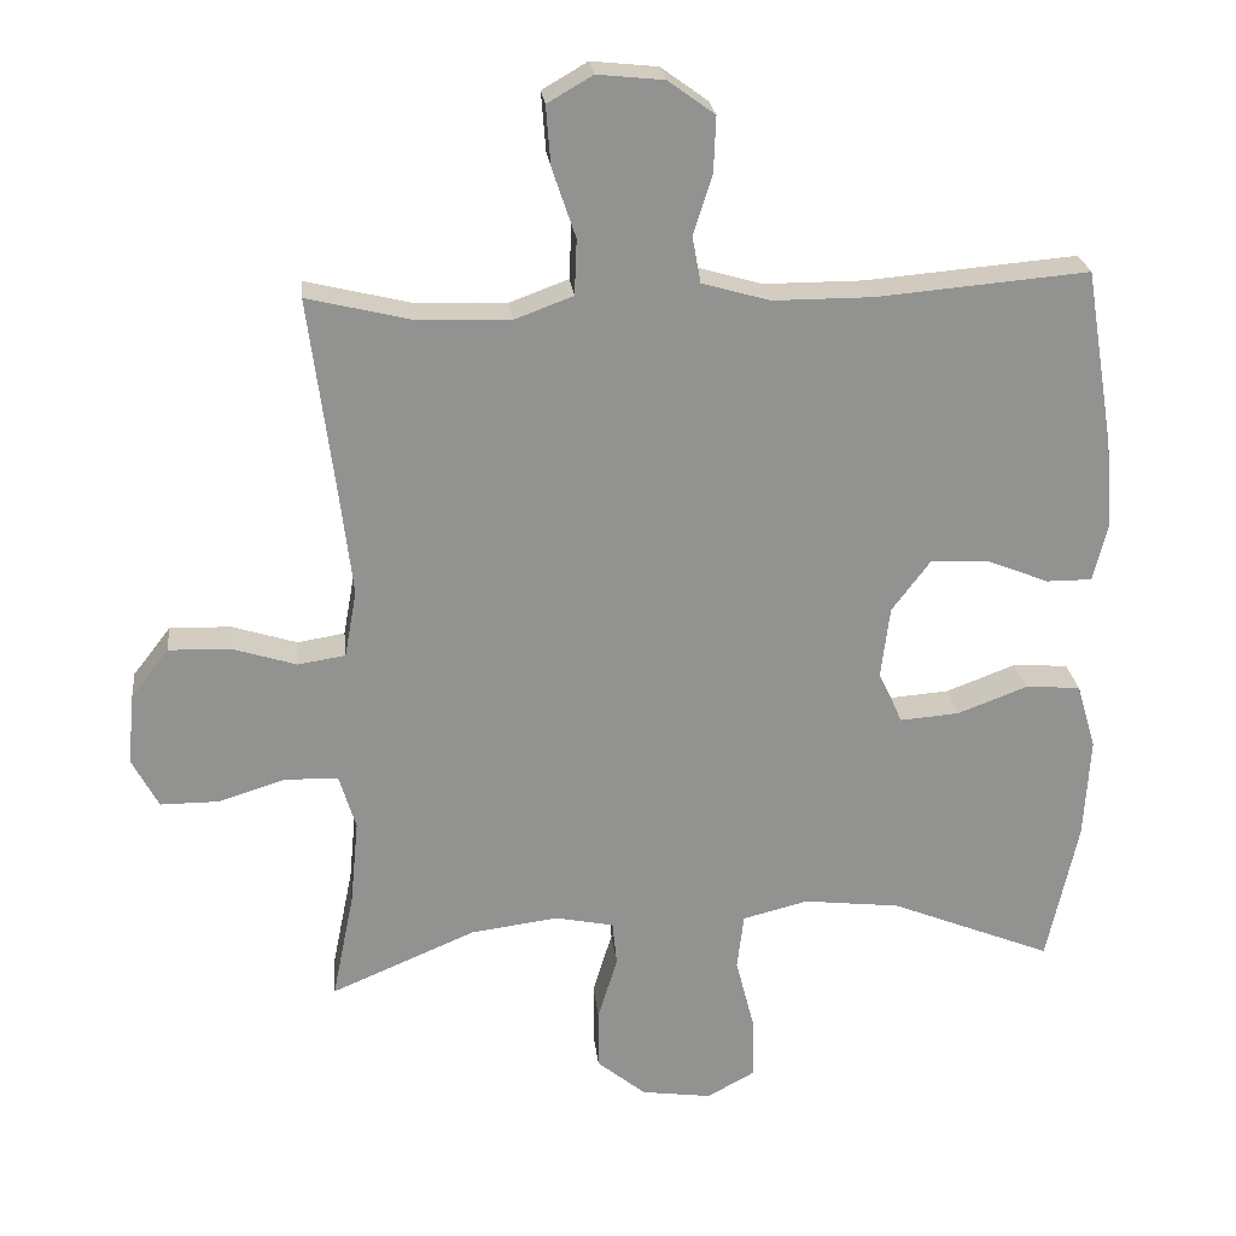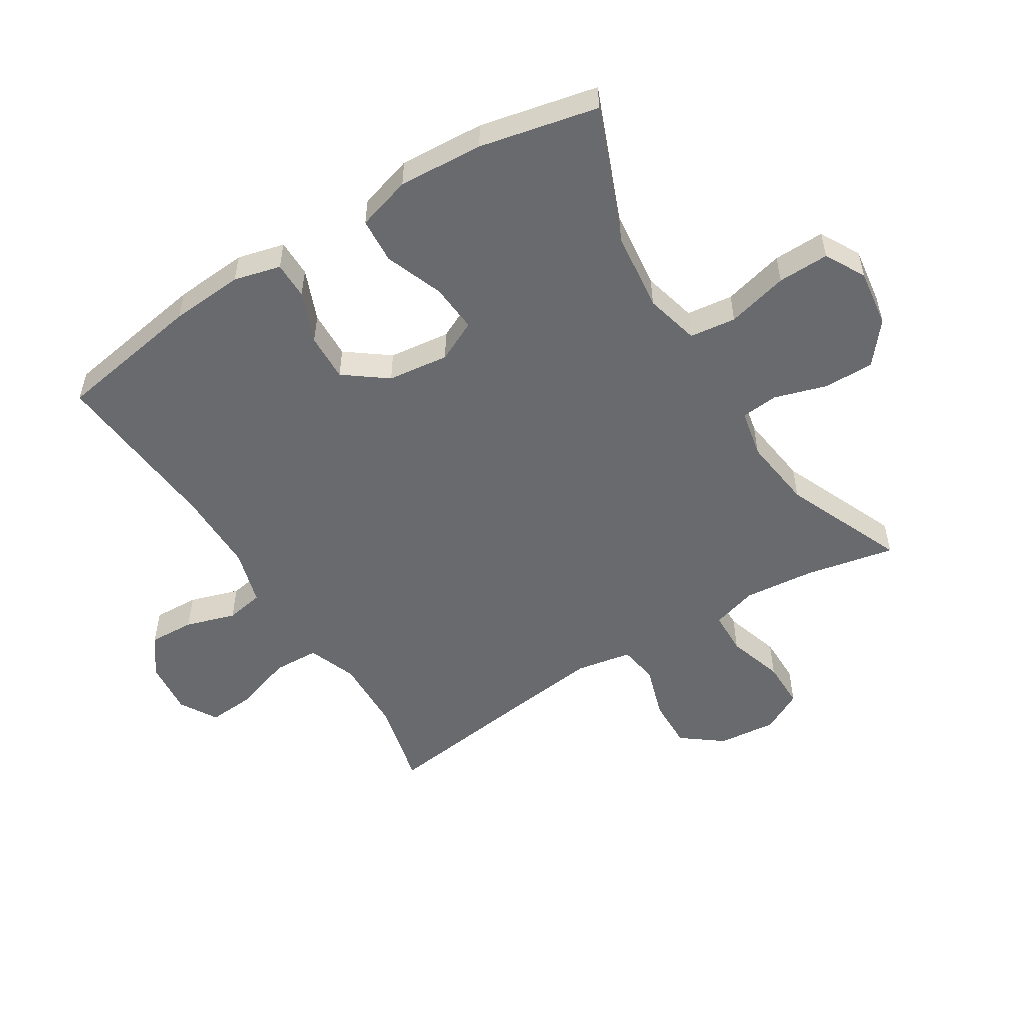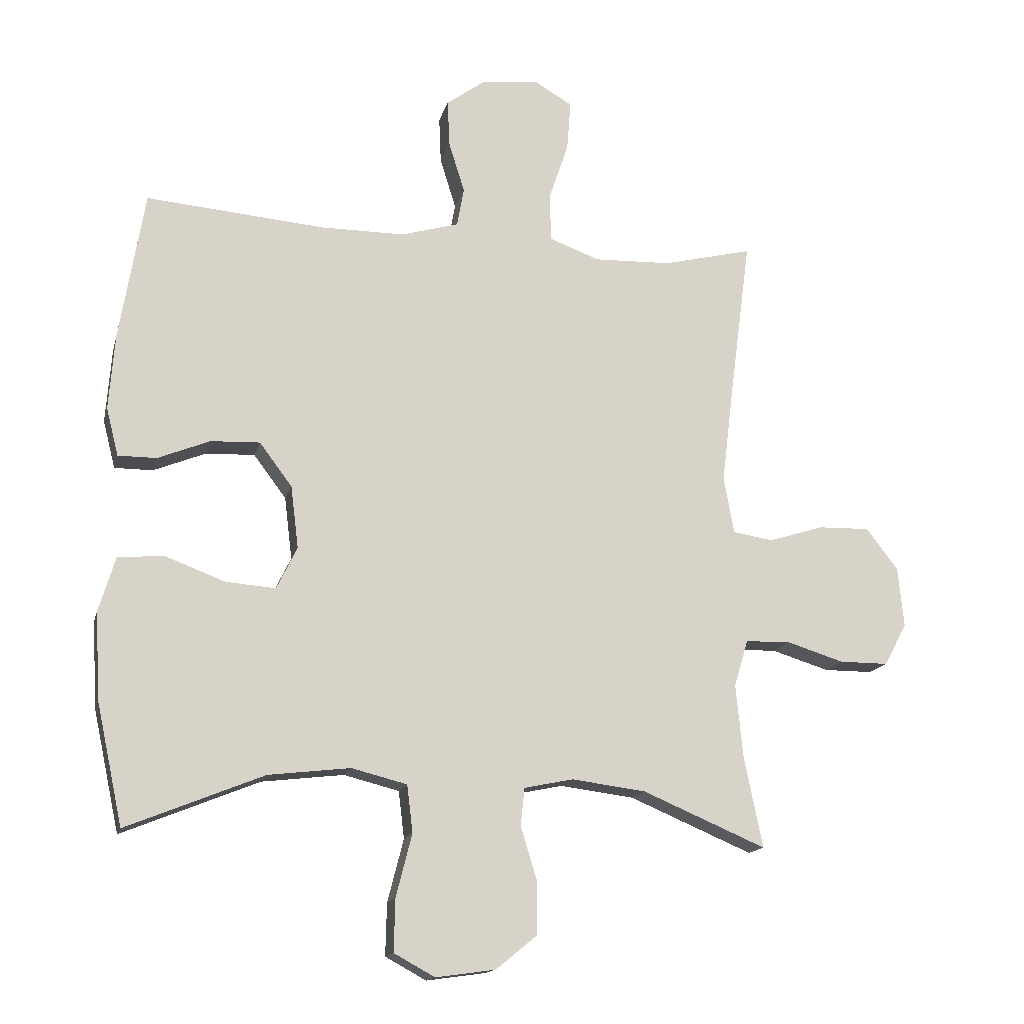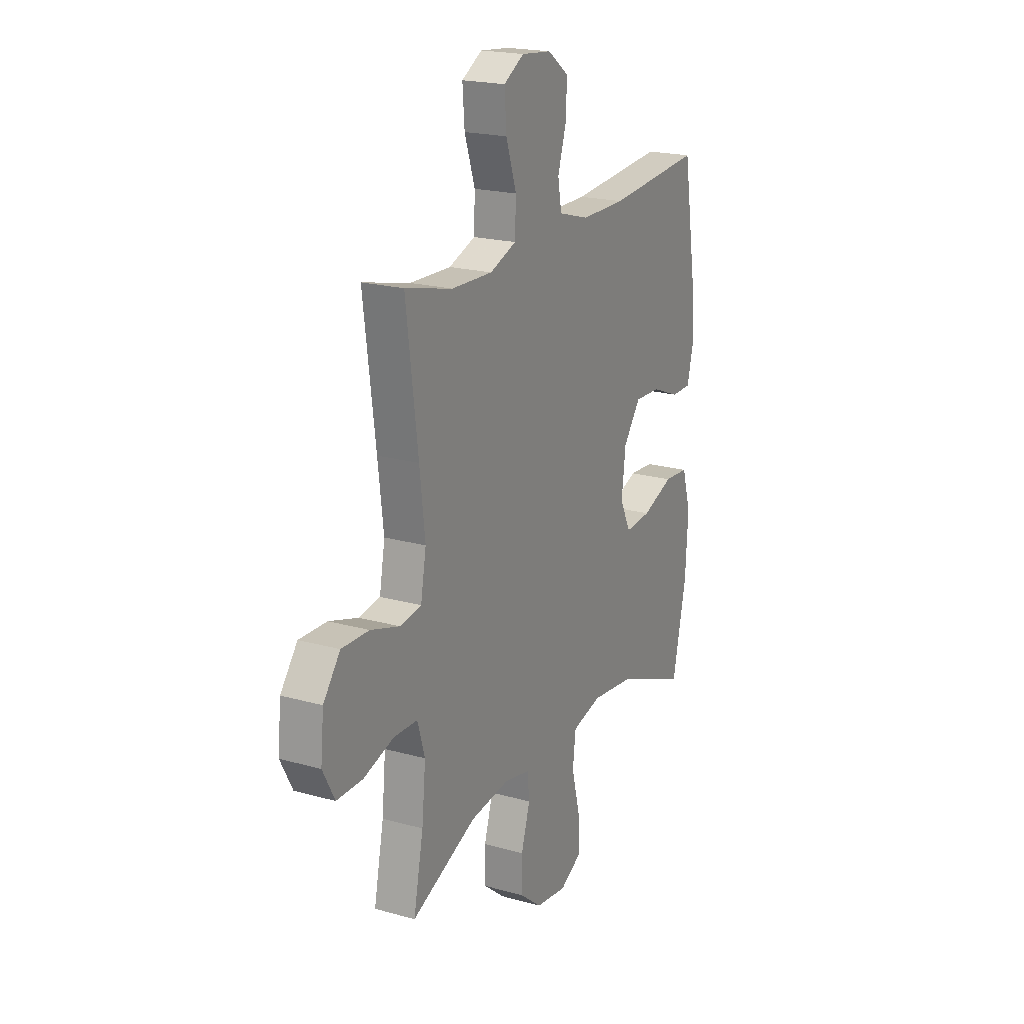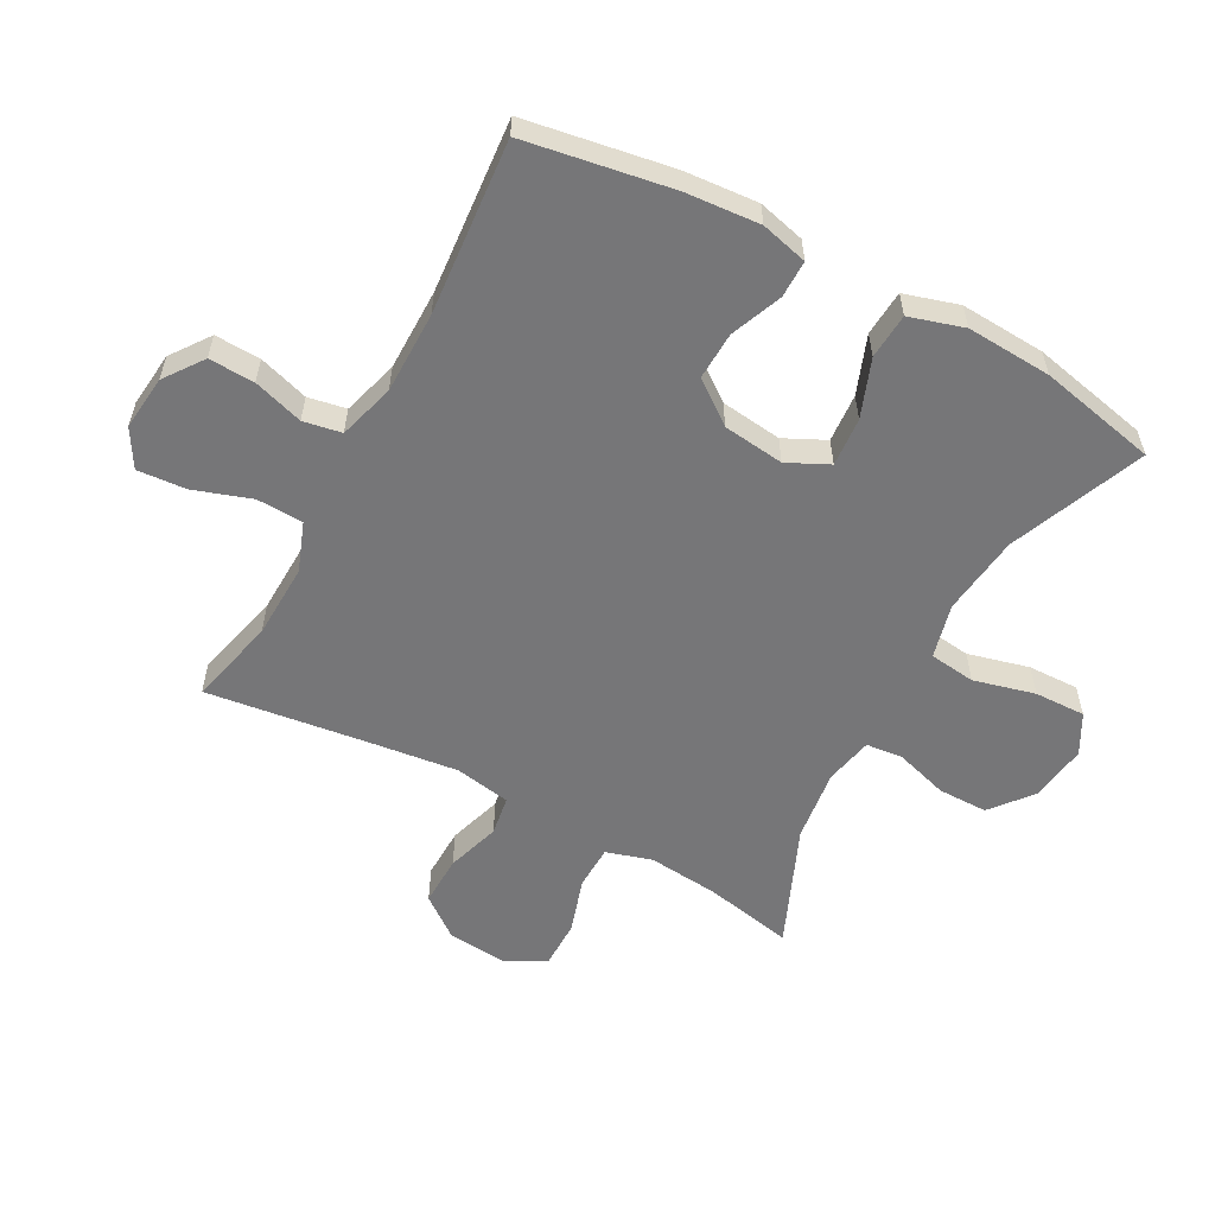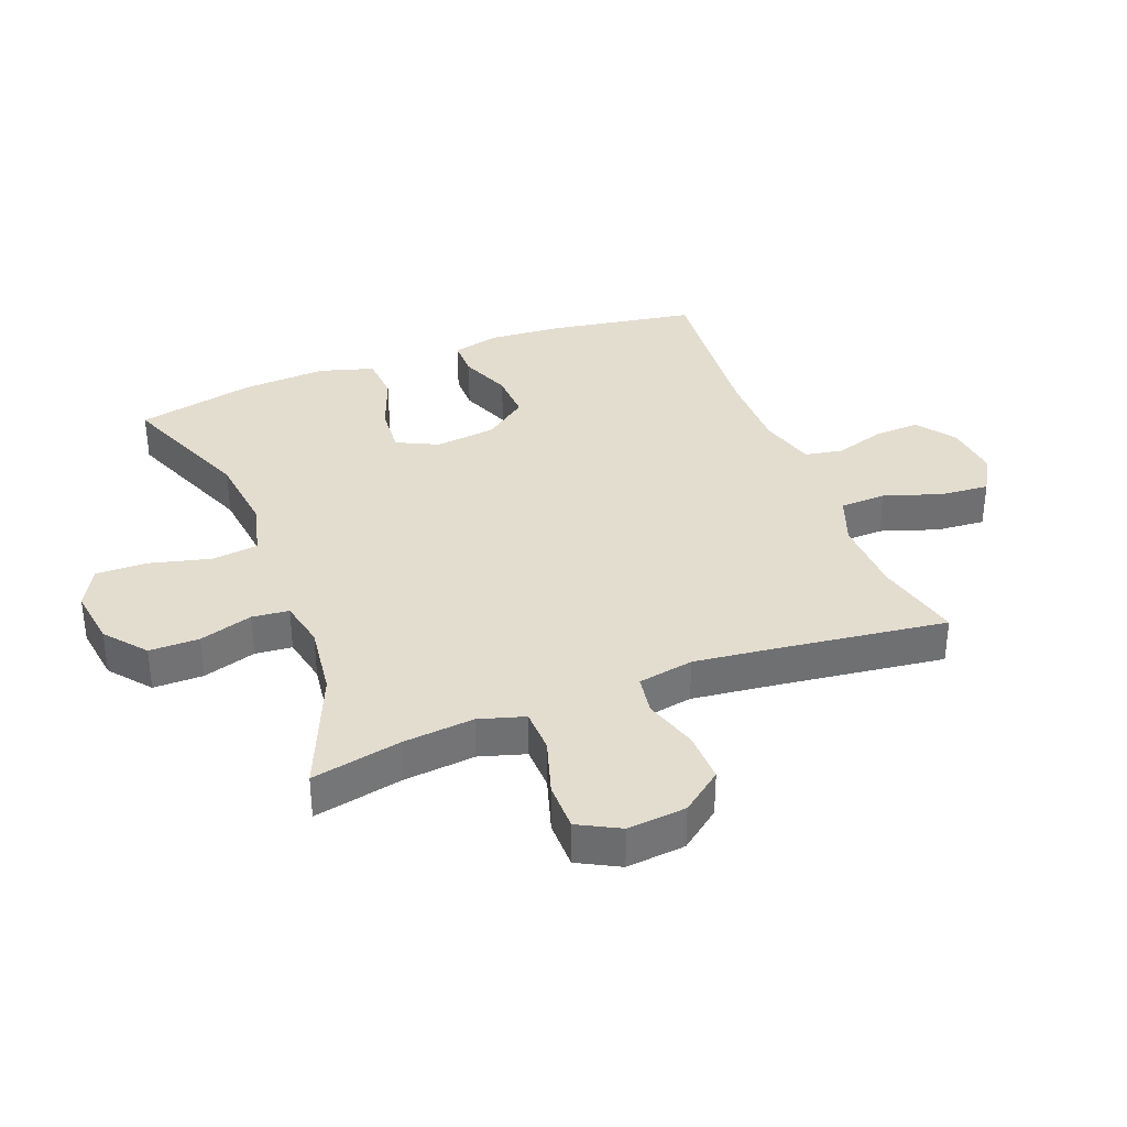
<metadata>
{"format":"obj","ext":"obj","renderer":"f3d","projection":"perspective","resolution":1024,"background":"white","views":[{"elev":24.2,"azim":-6.2,"up":"+Z"},{"elev":-53.0,"azim":121.9,"up":"+Y"},{"elev":-15.1,"azim":166.7,"up":"+Z"},{"elev":20.4,"azim":-62.9,"up":"+Z"},{"elev":-56.9,"azim":61.6,"up":"+Y"},{"elev":35.5,"azim":-111.1,"up":"+Y"}]}
</metadata>
<code>
v 0.5 0.07 0.5
v 0.539 0.07 0.265
v 0.548 0.07 0.147
v 0.529 0.07 0.072
v 0.469 0.07 0.072
v 0.387 0.07 0.105
v 0.31 0.07 0.108
v 0.259 0.07 0.04
v 0.247 0.07 -0.058
v 0.279 0.07 -0.124
v 0.357 0.07 -0.118
v 0.45 0.07 -0.083
v 0.523 0.07 -0.088
v 0.549 0.07 -0.175
v 0.541 0.07 -0.311
v 0.5 0.07 -0.5
v 0.285 0.07 -0.413
v 0.157 0.07 -0.398
v 0.07 0.07 -0.42
v 0.061 0.07 -0.494
v 0.086 0.07 -0.592
v 0.088 0.07 -0.674
v 0.024 0.07 -0.709
v -0.069 0.07 -0.696
v -0.134 0.07 -0.643
v -0.134 0.07 -0.563
v -0.108 0.07 -0.478
v -0.114 0.07 -0.419
v -0.191 0.07 -0.403
v -0.307 0.07 -0.418
v -0.5 0.07 -0.5
v -0.471 0.07 -0.357
v -0.46 0.07 -0.243
v -0.482 0.07 -0.17
v -0.552 0.07 -0.168
v -0.642 0.07 -0.196
v -0.719 0.07 -0.196
v -0.754 0.07 -0.13
v -0.745 0.07 -0.036
v -0.695 0.07 0.029
v -0.614 0.07 0.027
v -0.528 0.07 0
v -0.465 0.07 0.01
v -0.449 0.07 0.099
v -0.465 0.07 0.232
v -0.5 0.07 0.5
v -0.36 0.07 0.466
v -0.239 0.07 0.462
v -0.161 0.07 0.491
v -0.158 0.07 0.565
v -0.189 0.07 0.657
v -0.195 0.07 0.735
v -0.135 0.07 0.77
v -0.047 0.07 0.761
v 0.015 0.07 0.716
v 0.012 0.07 0.643
v -0.013 0.07 0.563
v -0.002 0.07 0.502
v 0.088 0.07 0.476
v 0.22 0.07 0.476
v 0.5 0 0.5
v 0.539 0 0.265
v 0.548 0 0.147
v 0.529 0 0.072
v 0.469 0 0.072
v 0.387 0 0.105
v 0.31 0 0.108
v 0.259 0 0.04
v 0.247 0 -0.058
v 0.279 0 -0.124
v 0.357 0 -0.118
v 0.45 0 -0.083
v 0.523 0 -0.088
v 0.549 0 -0.175
v 0.541 0 -0.311
v 0.5 0 -0.5
v 0.285 0 -0.413
v 0.157 0 -0.398
v 0.07 0 -0.42
v 0.061 0 -0.494
v 0.086 0 -0.592
v 0.088 0 -0.674
v 0.024 0 -0.709
v -0.069 0 -0.696
v -0.134 0 -0.643
v -0.134 0 -0.563
v -0.108 0 -0.478
v -0.114 0 -0.419
v -0.191 0 -0.403
v -0.307 0 -0.418
v -0.5 0 -0.5
v -0.471 0 -0.357
v -0.46 0 -0.243
v -0.482 0 -0.17
v -0.552 0 -0.168
v -0.642 0 -0.196
v -0.719 0 -0.196
v -0.754 0 -0.13
v -0.745 0 -0.036
v -0.695 0 0.029
v -0.614 0 0.027
v -0.528 0 0
v -0.465 0 0.01
v -0.449 0 0.099
v -0.465 0 0.232
v -0.5 0 0.5
v -0.36 0 0.466
v -0.239 0 0.462
v -0.161 0 0.491
v -0.158 0 0.565
v -0.189 0 0.657
v -0.195 0 0.735
v -0.135 0 0.77
v -0.047 0 0.761
v 0.015 0 0.716
v 0.012 0 0.643
v -0.013 0 0.563
v -0.002 0 0.502
v 0.088 0 0.476
v 0.22 0 0.476
f 55 56 57
f 54 55 57
f 53 54 57
f 52 53 57
f 51 52 57
f 50 51 57
f 49 50 57 58
f 48 49 58 59
f 45 46 47
f 44 45 47 48
f 48 59 60
f 44 48 60
f 43 44 60
f 40 41 42
f 39 40 42
f 38 39 42
f 37 38 42
f 36 37 42
f 35 36 42
f 34 35 42 43
f 30 31 32
f 29 30 32 33
f 43 60 1
f 34 43 1
f 33 34 1
f 29 33 1
f 28 29 1
f 25 26 27
f 24 25 27
f 23 24 27
f 22 23 27
f 21 22 27
f 20 21 27
f 15 16 17
f 14 15 17
f 13 14 17
f 12 13 17
f 11 12 17
f 10 11 17 18
f 9 10 18 19
f 4 5 6
f 3 4 6
f 2 3 6
f 1 2 6
f 1 6 7
f 28 1 7 8
f 19 20 27 28
f 8 9 19 28
f 117 116 115
f 117 115 114
f 117 114 113
f 117 113 112
f 117 112 111
f 117 111 110
f 118 117 110 109
f 119 118 109 108
f 107 106 105
f 108 107 105 104
f 120 119 108
f 120 108 104
f 120 104 103
f 102 101 100
f 102 100 99
f 102 99 98
f 102 98 97
f 102 97 96
f 102 96 95
f 103 102 95 94
f 92 91 90
f 93 92 90 89
f 61 120 103
f 61 103 94
f 61 94 93
f 61 93 89
f 61 89 88
f 87 86 85
f 87 85 84
f 87 84 83
f 87 83 82
f 87 82 81
f 87 81 80
f 77 76 75
f 77 75 74
f 77 74 73
f 77 73 72
f 77 72 71
f 78 77 71 70
f 79 78 70 69
f 66 65 64
f 66 64 63
f 66 63 62
f 66 62 61
f 67 66 61
f 68 67 61 88
f 88 87 80 79
f 88 79 69 68
f 1 61 62 2
f 2 62 63 3
f 3 63 64 4
f 4 64 65 5
f 5 65 66 6
f 6 66 67 7
f 7 67 68 8
f 8 68 69 9
f 9 69 70 10
f 10 70 71 11
f 11 71 72 12
f 12 72 73 13
f 13 73 74 14
f 14 74 75 15
f 15 75 76 16
f 16 76 77 17
f 17 77 78 18
f 18 78 79 19
f 19 79 80 20
f 20 80 81 21
f 21 81 82 22
f 22 82 83 23
f 23 83 84 24
f 24 84 85 25
f 25 85 86 26
f 26 86 87 27
f 27 87 88 28
f 28 88 89 29
f 29 89 90 30
f 30 90 91 31
f 31 91 92 32
f 32 92 93 33
f 33 93 94 34
f 34 94 95 35
f 35 95 96 36
f 36 96 97 37
f 37 97 98 38
f 38 98 99 39
f 39 99 100 40
f 40 100 101 41
f 41 101 102 42
f 42 102 103 43
f 43 103 104 44
f 44 104 105 45
f 45 105 106 46
f 46 106 107 47
f 47 107 108 48
f 48 108 109 49
f 49 109 110 50
f 50 110 111 51
f 51 111 112 52
f 52 112 113 53
f 53 113 114 54
f 54 114 115 55
f 55 115 116 56
f 56 116 117 57
f 57 117 118 58
f 58 118 119 59
f 59 119 120 60
f 60 120 61 1

</code>
